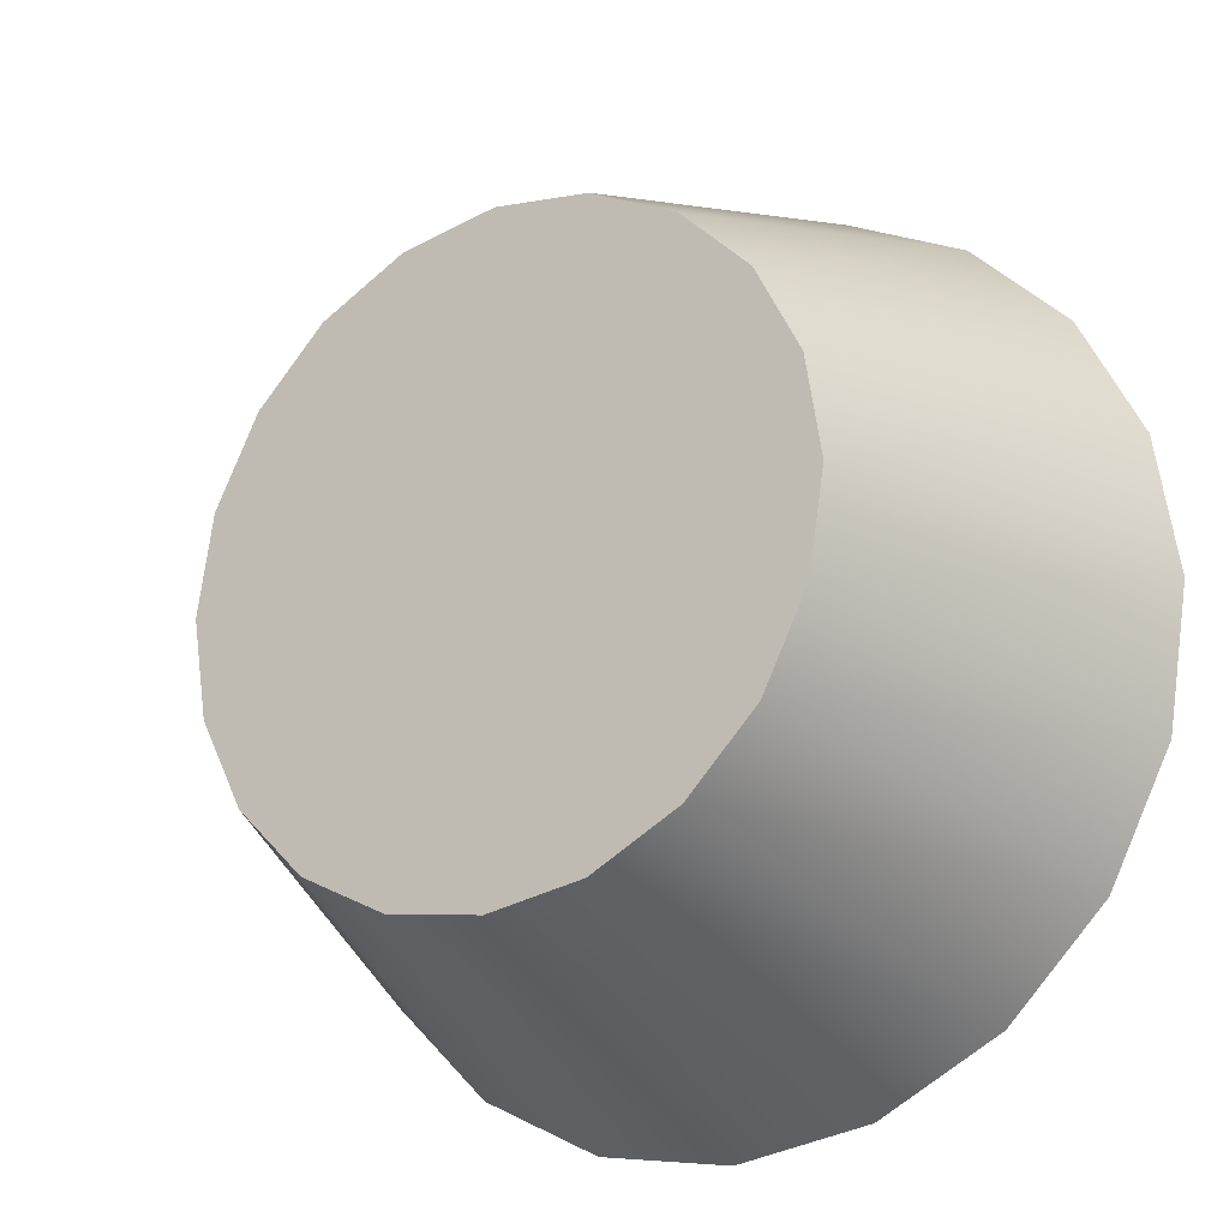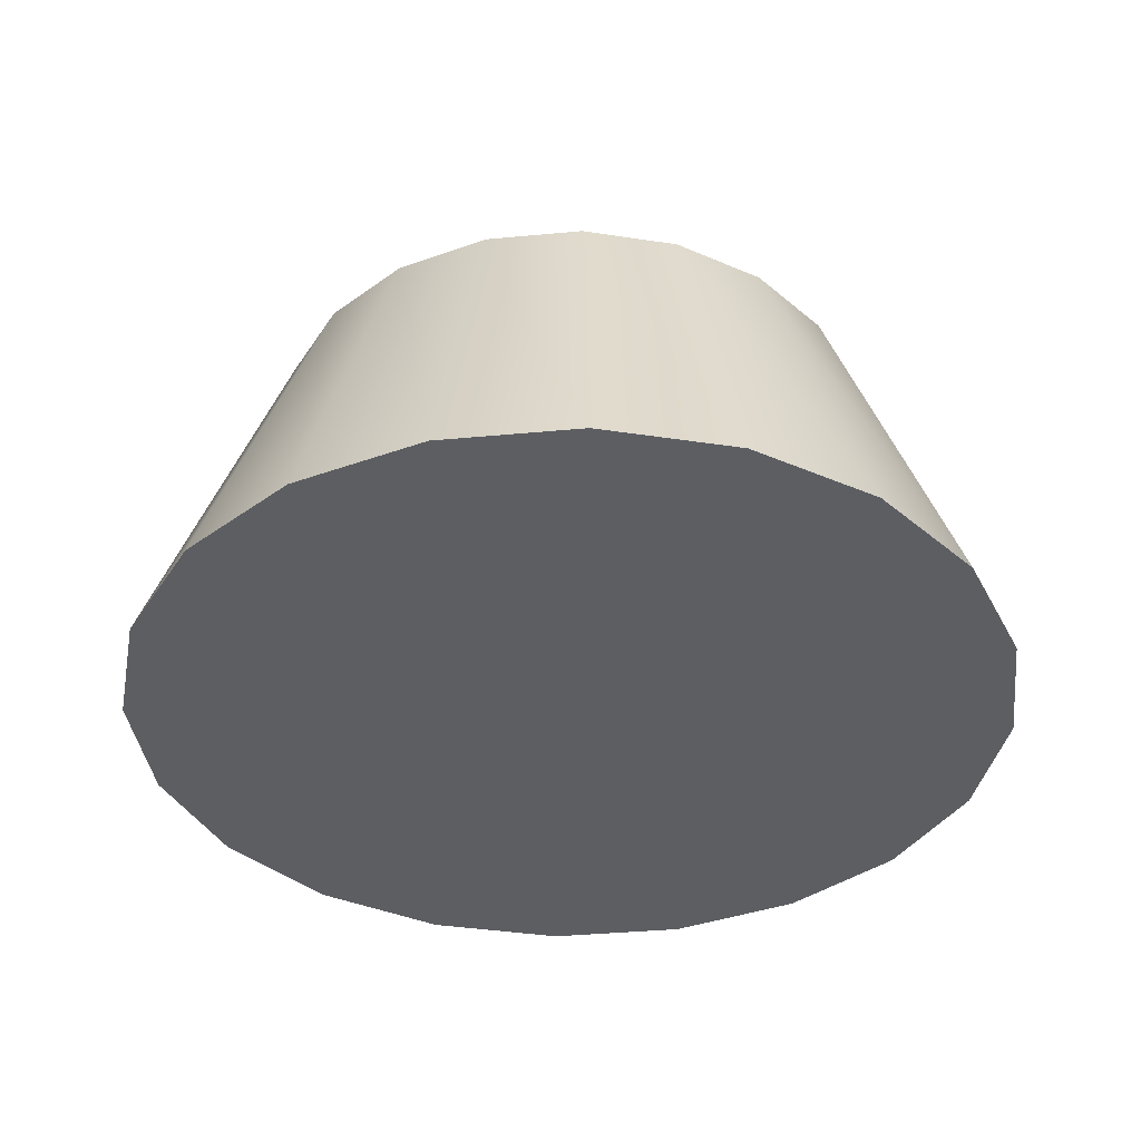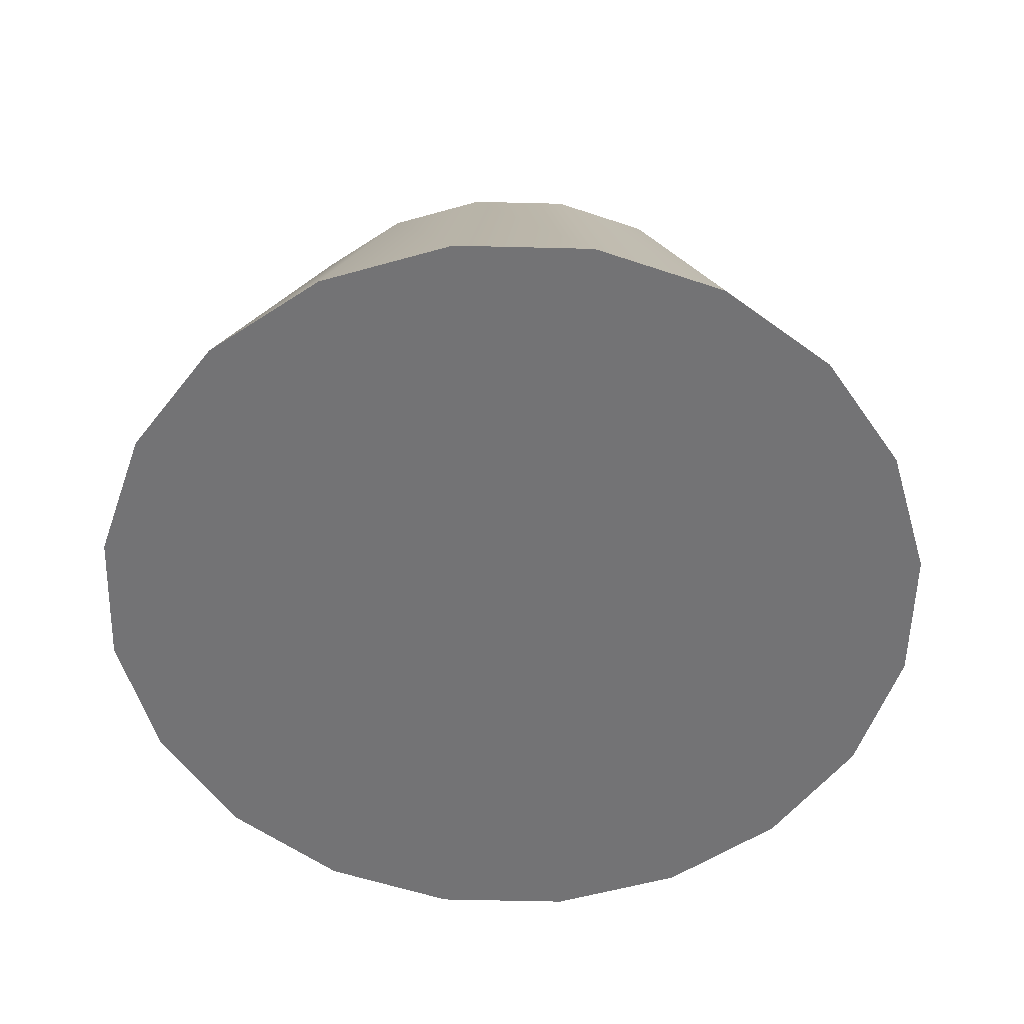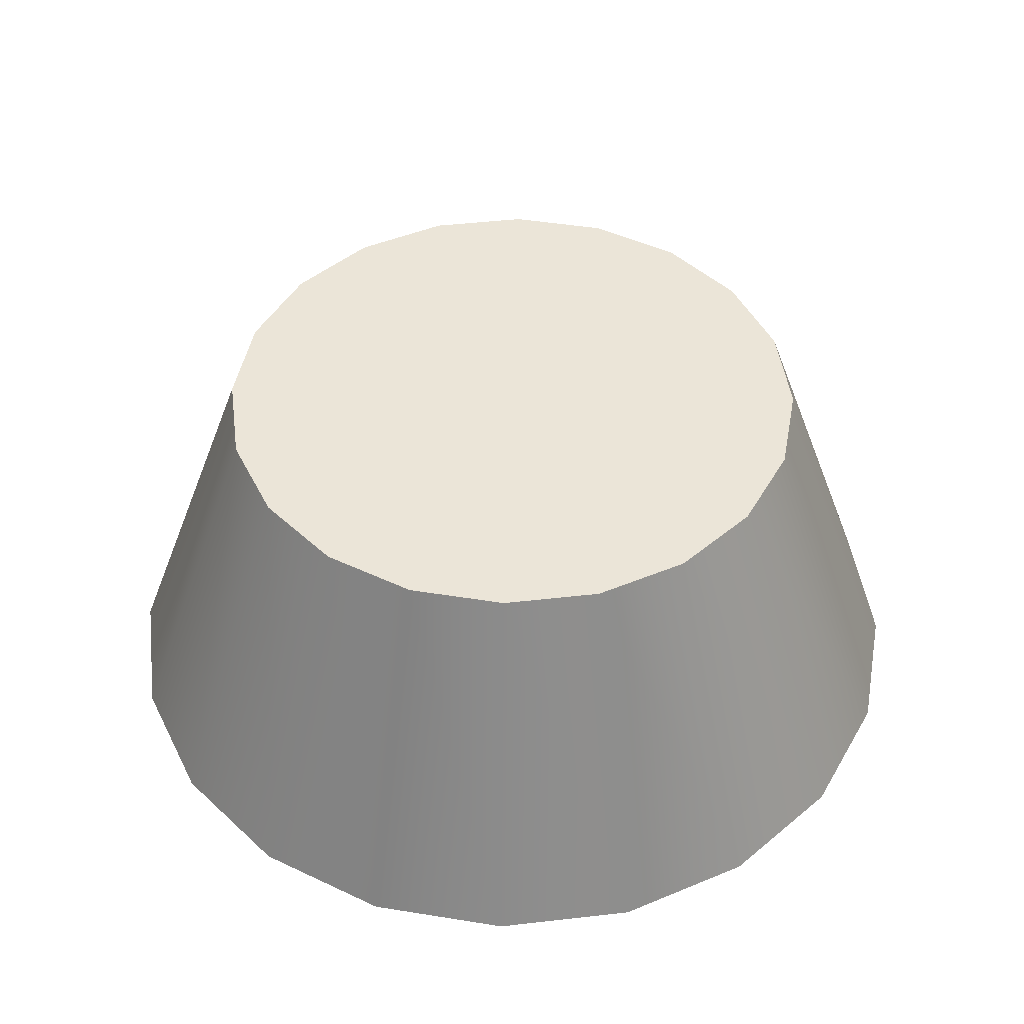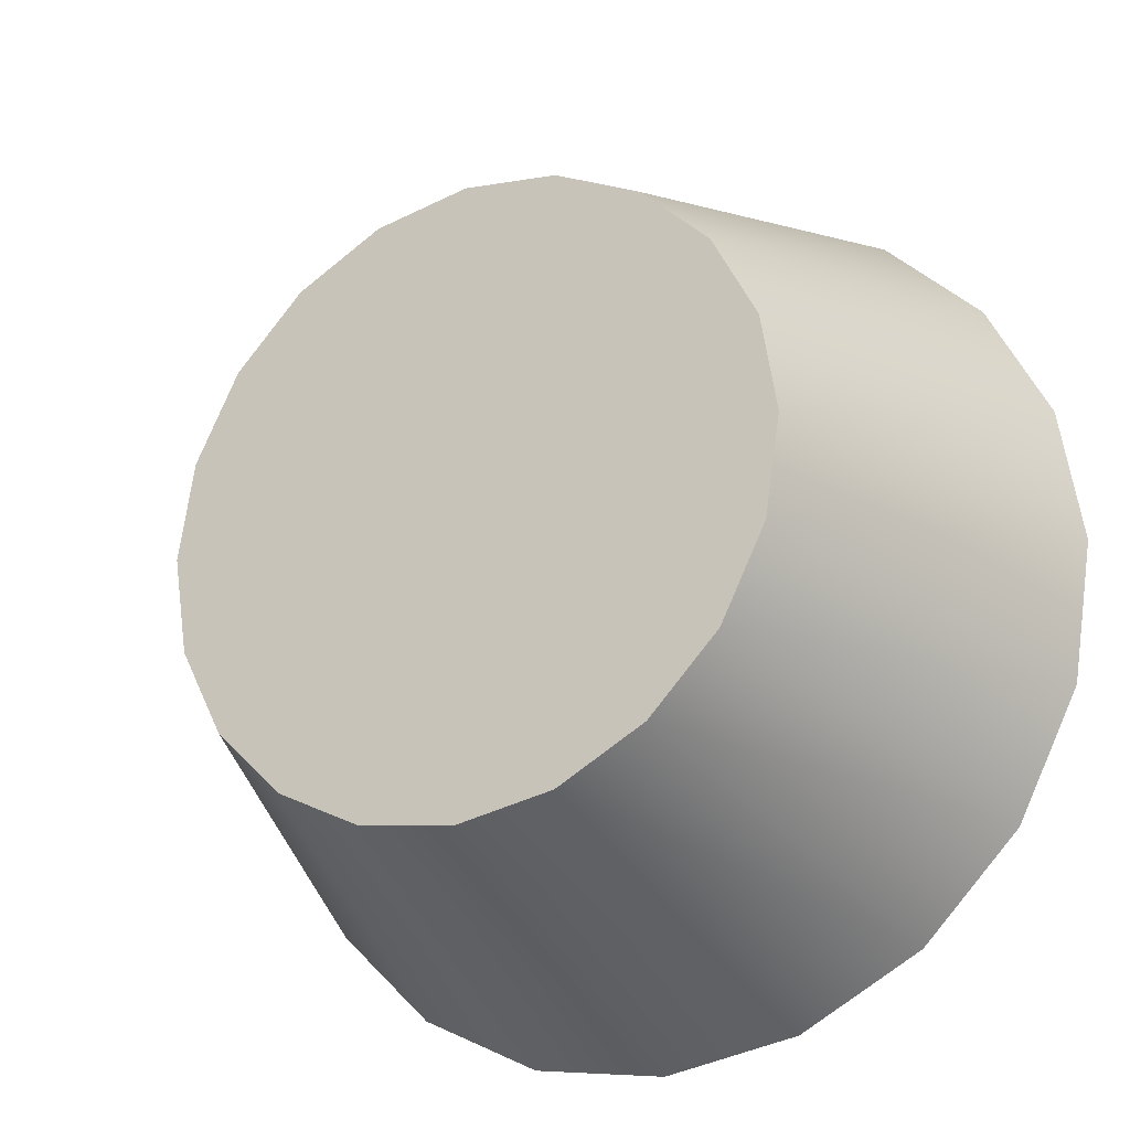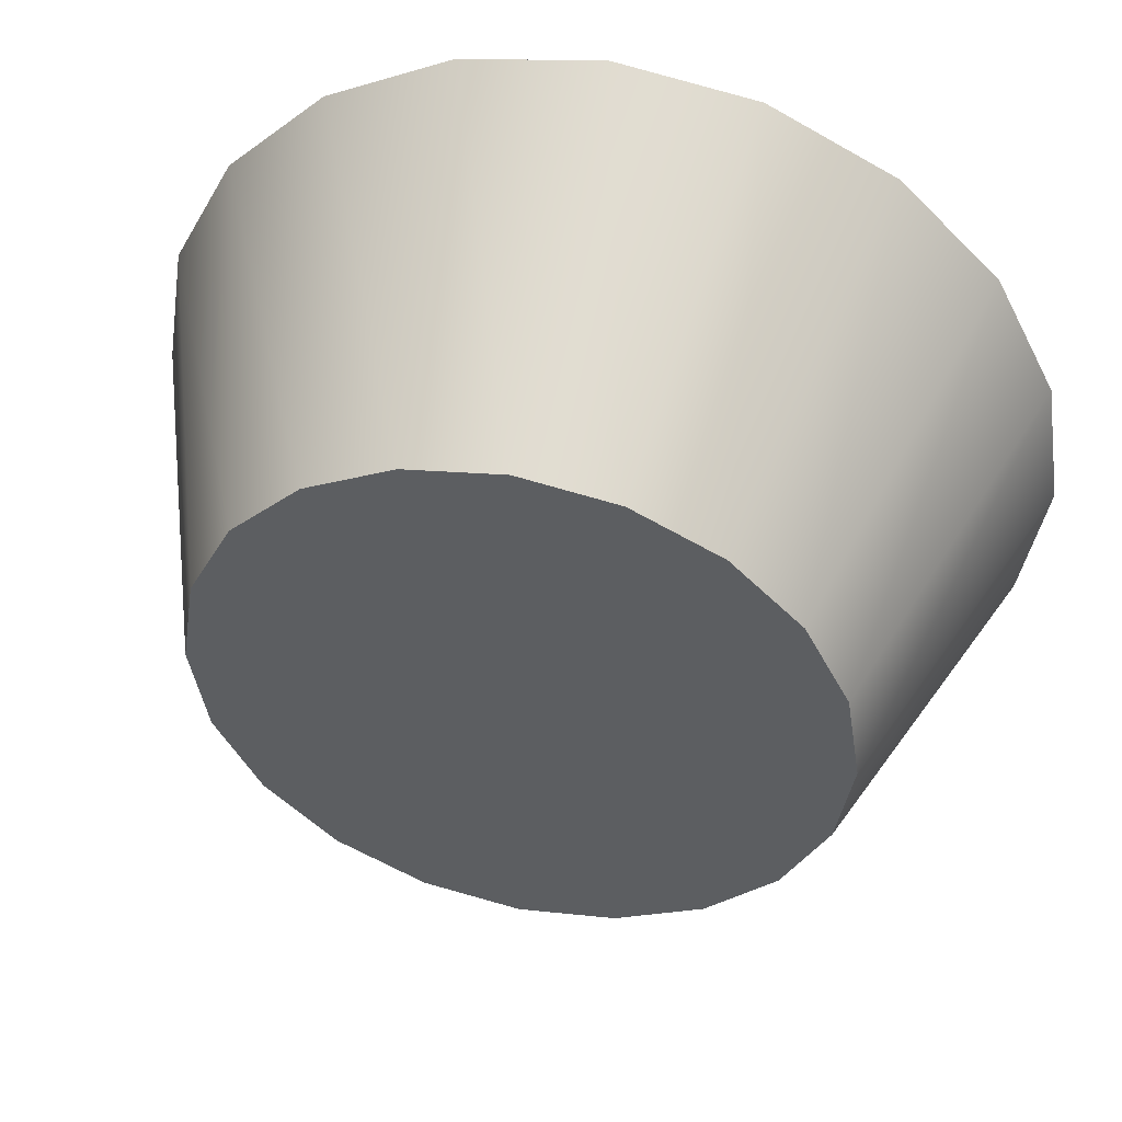
<metadata>
{"format":"obj","ext":"obj","renderer":"f3d","projection":"perspective","resolution":1024,"background":"white","views":[{"elev":-21.1,"azim":-147.1,"up":"+Z"},{"elev":-37.4,"azim":141.9,"up":"+Y"},{"elev":-56.0,"azim":-136.5,"up":"+Y"},{"elev":45.8,"azim":-70.5,"up":"+Y"},{"elev":-23.9,"azim":-150.5,"up":"+Z"},{"elev":48.3,"azim":-167.3,"up":"+Z"}]}
</metadata>
<code>
g default
v -0.1384 1.31 -0.5206
v -0.2191 0.9307 -0.6318
v -0.319 0.9307 -0.5319
v -0.2079 1.31 -0.4511
v -0.05079 1.31 -0.5652
v -0.09325 0.9307 -0.6959
v -0.3831 0.9307 -0.406
v -0.2525 1.31 -0.3636
v 0.04628 1.31 -0.5806
v 0.04628 0.9307 -0.718
v -0.4052 0.9307 -0.2665
v -0.2678 1.31 -0.2665
v 0.1433 1.31 -0.5652
v 0.1858 0.9307 -0.6959
v -0.3831 0.9307 -0.127
v -0.2525 1.31 -0.1694
v 0.2309 1.31 -0.5206
v 0.3117 0.9307 -0.6318
v -0.319 0.9307 -0.001092
v -0.2079 1.31 -0.08185
v -0.2191 0.9307 0.0988
v -0.1384 1.31 -0.01235
v 0.3004 1.31 -0.4511
v 0.4116 0.9307 -0.5319
v -0.09325 0.9307 0.1629
v -0.05079 1.31 0.03226
v 0.345 1.31 -0.3636
v 0.4757 0.9307 -0.406
v 0.04628 0.9307 0.185
v 0.04628 1.31 0.04764
v 0.3604 1.31 -0.2665
v 0.4978 0.9307 -0.2665
v 0.345 1.31 -0.1694
v 0.4757 0.9307 -0.127
v 0.1858 0.9307 0.1629
v 0.1433 1.31 0.03226
v 0.3004 1.31 -0.08185
v 0.4116 0.9307 -0.001092
v 0.3117 0.9307 0.0988
v 0.2309 1.31 -0.01235
g polySurface14
f 1 2 3 4
f 5 6 2 1
f 4 3 7 8
f 9 10 6 5
f 8 7 11 12
f 13 14 10 9
f 12 11 15 16
f 17 18 14 13
f 16 15 19 20
f 20 19 21 22
f 23 24 18 17
f 22 21 25 26
f 27 28 24 23
f 26 25 29 30
f 31 32 28 27
f 33 34 32 31
f 30 29 35 36
f 37 38 34 33
f 36 35 39 40
f 40 39 38 37
f 28 32 34 38 39 35 29 25 21 19 15 11 7 3 2 6 10 14 18 24
f 4 8 12 16 20 22 26 30 36 40 37 33 31 27 23 17 13 9 5 1

</code>
